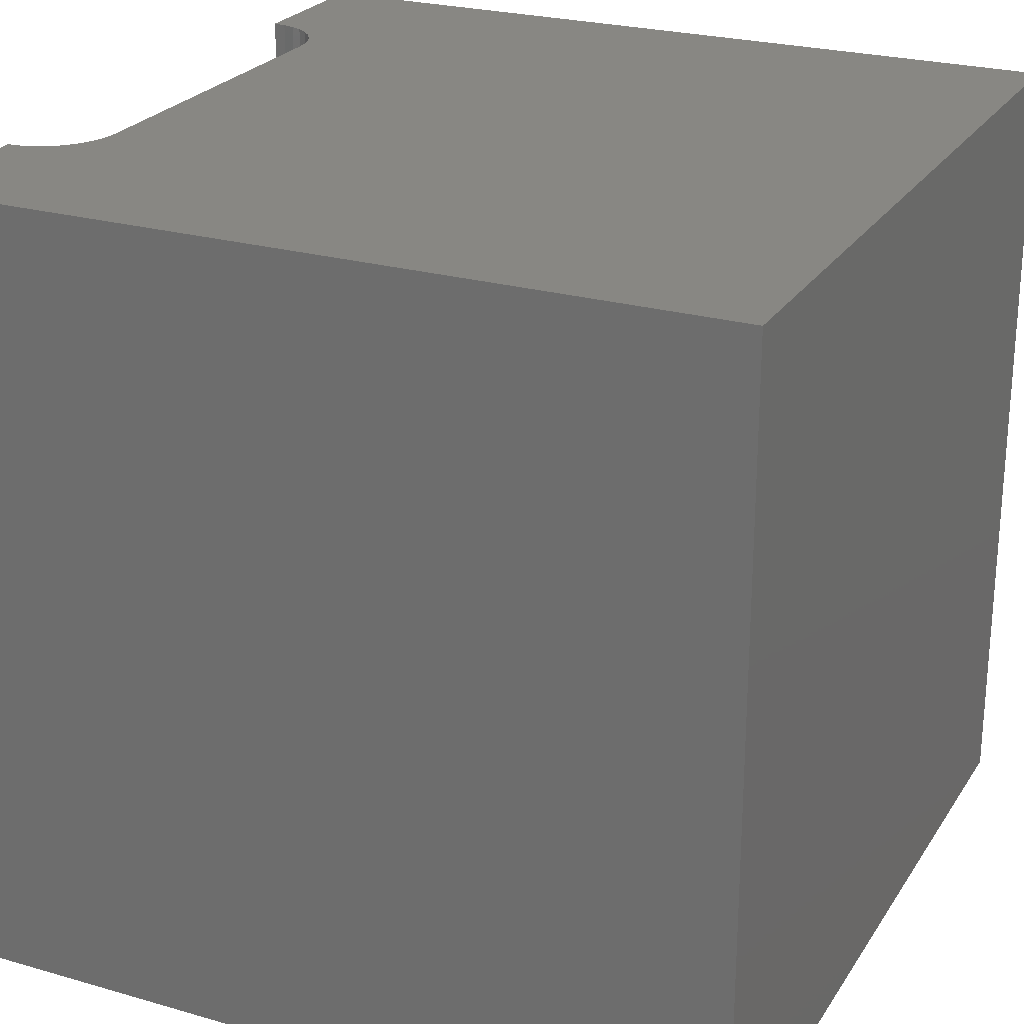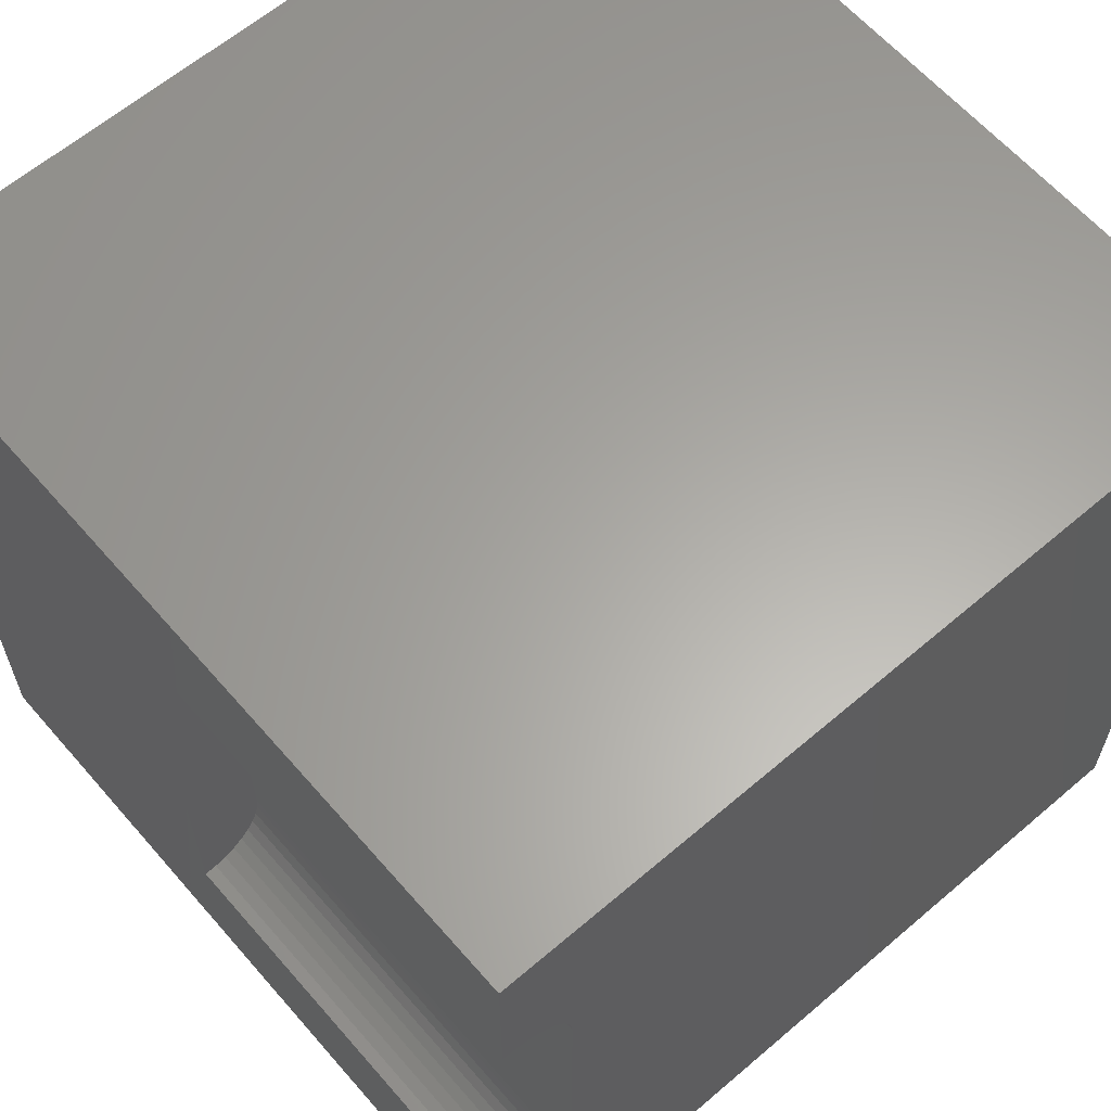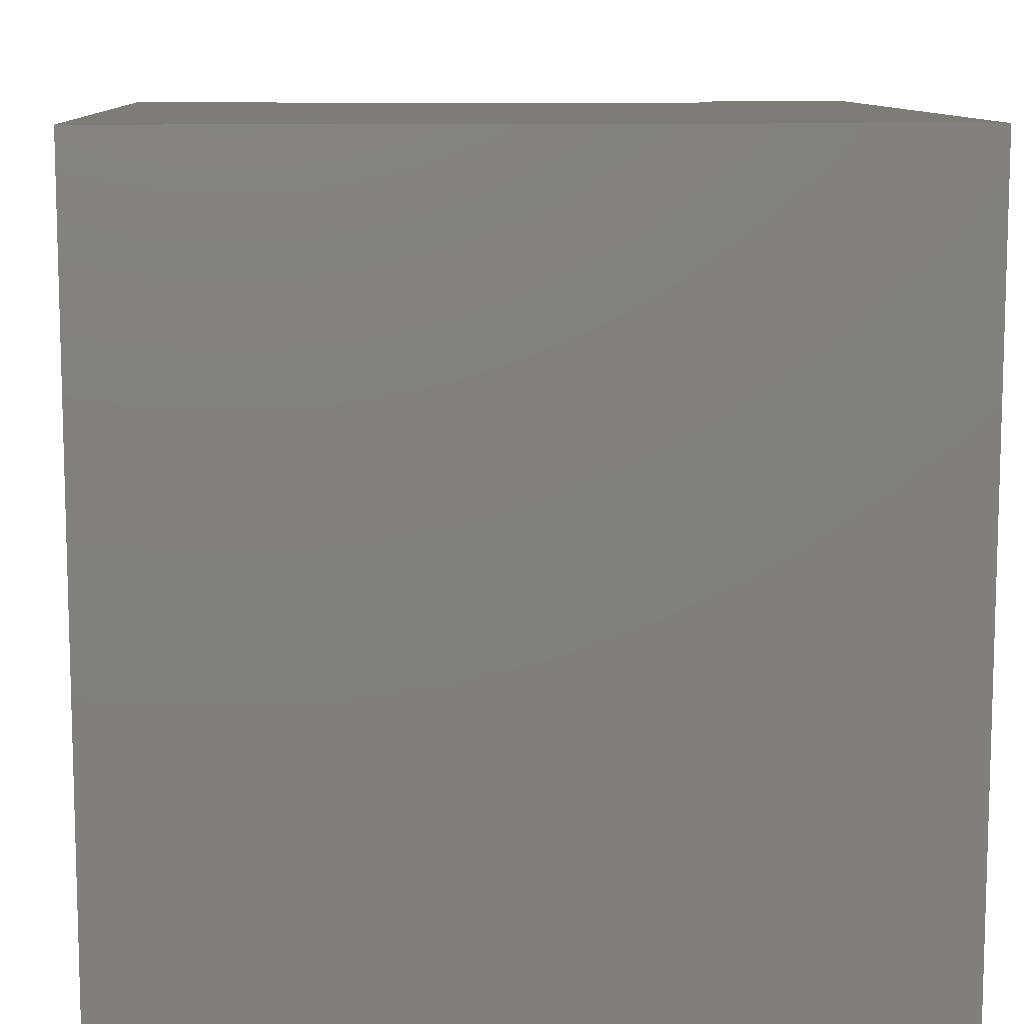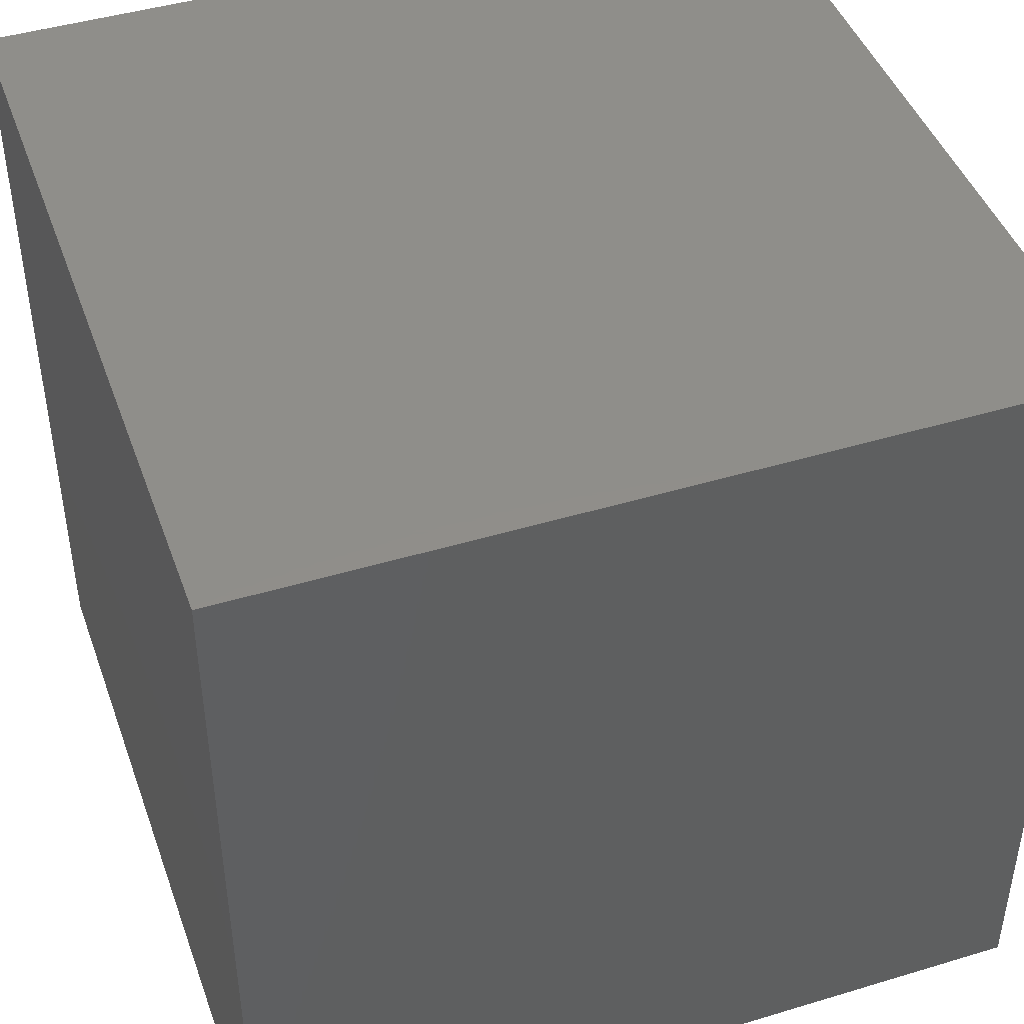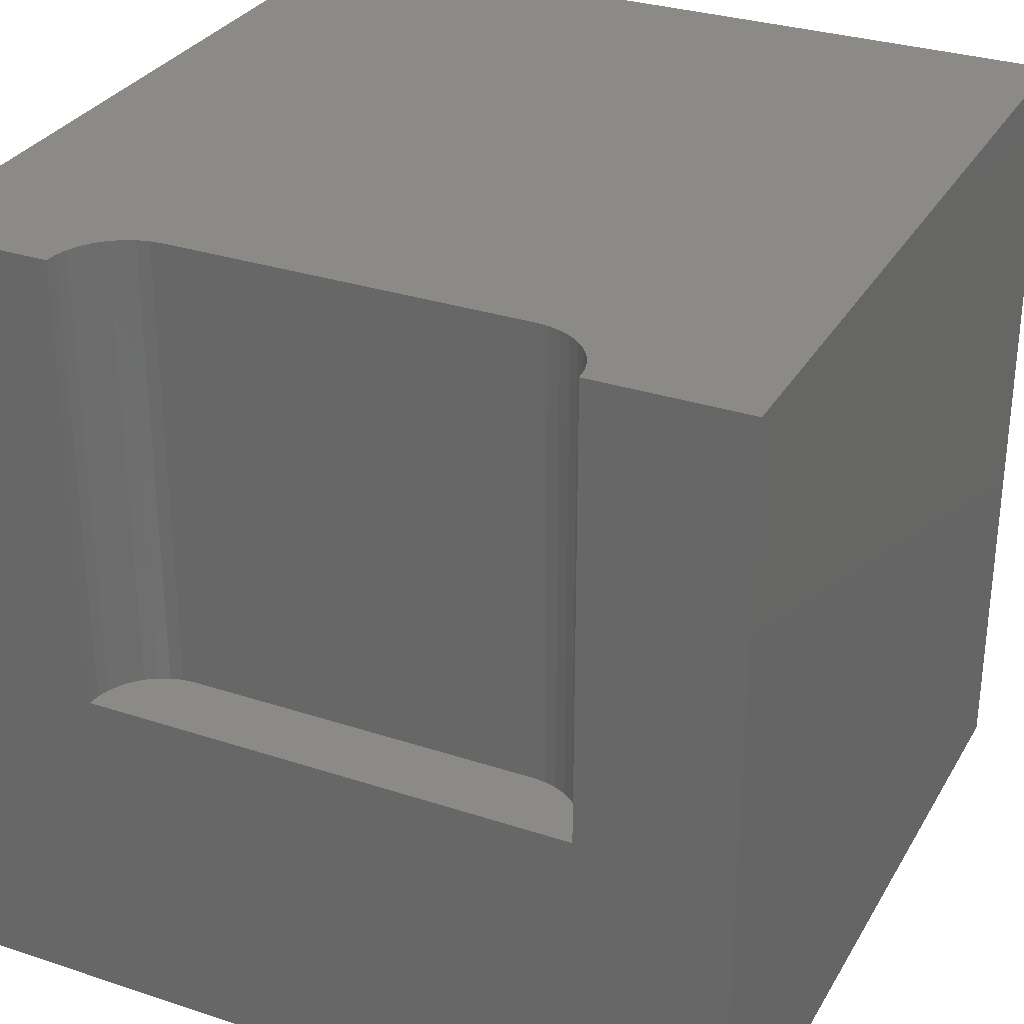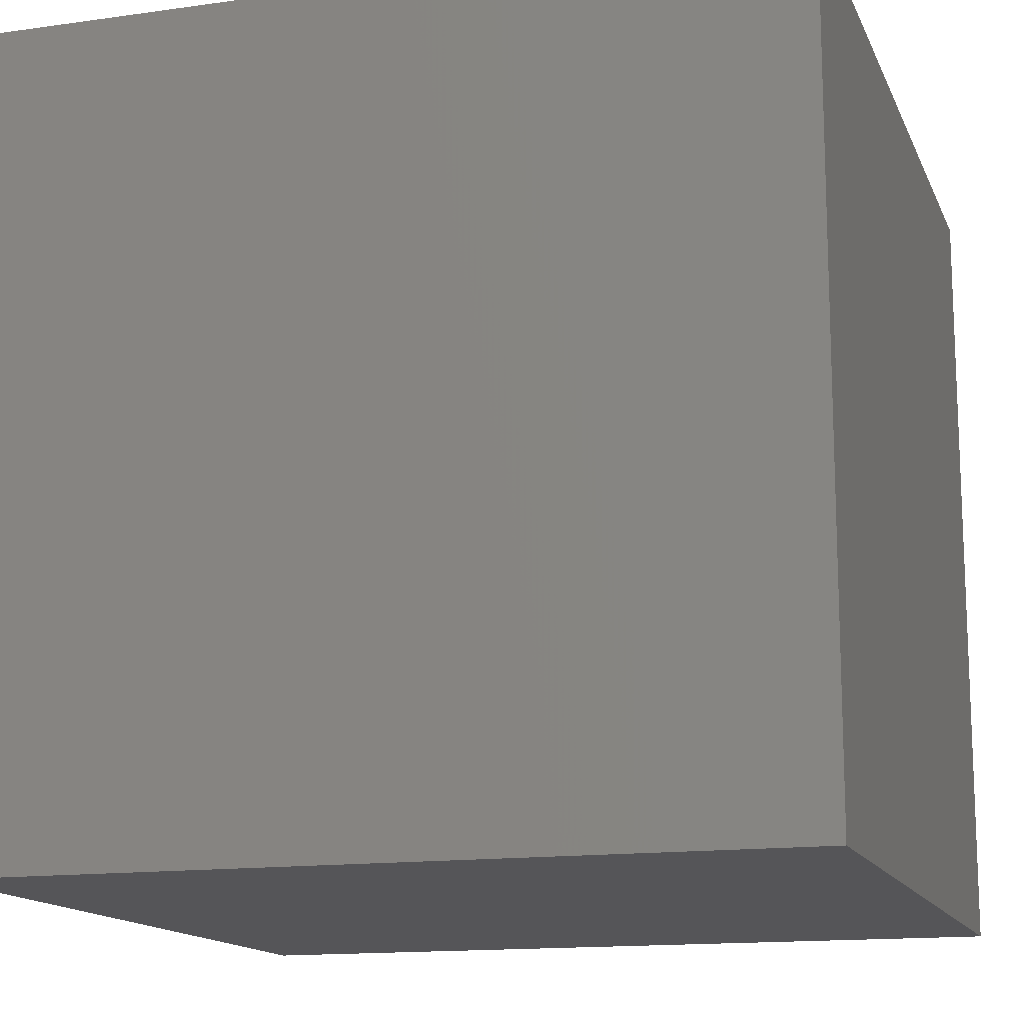
<metadata>
{"format":"stl","ext":"stl","renderer":"f3d","projection":"perspective","resolution":1024,"background":"white","views":[{"elev":24.6,"azim":25.2,"up":"+Z"},{"elev":62.3,"azim":-40.9,"up":"+Y"},{"elev":10.1,"azim":87.0,"up":"+Z"},{"elev":44.8,"azim":160.7,"up":"+Y"},{"elev":30.7,"azim":-64.6,"up":"+Z"},{"elev":-14.4,"azim":17.2,"up":"+Z"}]}
</metadata>
<code>
# stl→obj: 52 verts, 92 faces
v 0 8.099 10
v 0 10 10
v 0 8.099 4.291
v 0 10 0
v 0 1.901 4.291
v 0 0 0
v 0 1.901 10
v 0 0 10
v 0.155 1.914 10
v 0.6838 2.22 10
v 0.5738 2.11 10
v 10 0 10
v 5.466e-17 8.099 10
v 0.155 8.086 10
v 0.3053 1.955 10
v 0.4463 2.02 10
v 0.8791 2.638 10
v 0.8388 2.488 10
v 0.773 2.347 10
v 0.3053 8.045 10
v 0.4463 7.98 10
v 10 10 10
v 0.5738 7.89 10
v 0.6838 7.78 10
v 0.773 7.653 10
v 0.8388 7.512 10
v 0.8791 7.362 10
v 0.8926 7.207 10
v 0.8926 2.793 10
v 10 10 0
v 10 0 0
v 0.3053 1.955 4.291
v 0.4463 2.02 4.291
v 0.8388 2.488 4.291
v 0.3053 8.045 4.291
v 0.155 8.086 4.291
v 0.8926 7.207 4.291
v 5.466e-17 8.099 4.291
v 0.8926 2.793 4.291
v -1.64e-16 1.901 4.291
v 0.8791 2.638 4.291
v 0.155 1.914 4.291
v 0.5738 2.11 4.291
v 0.6838 2.22 4.291
v 0.773 2.347 4.291
v 0.8791 7.362 4.291
v 0.5738 7.89 4.291
v 0.4463 7.98 4.291
v 0.8388 7.512 4.291
v 0.773 7.653 4.291
v 0.6838 7.78 4.291
v -1.64e-16 1.901 10
f 1 2 3
f 3 2 4
f 3 4 5
f 5 4 6
f 5 6 7
f 7 6 8
f 9 7 8
f 10 11 12
f 2 13 14
f 9 8 15
f 12 11 8
f 8 11 16
f 8 16 15
f 17 18 12
f 12 18 19
f 12 19 10
f 14 20 2
f 2 20 21
f 2 21 22
f 22 21 23
f 23 24 22
f 22 24 25
f 22 25 26
f 26 27 22
f 22 27 28
f 22 28 12
f 12 28 29
f 12 29 17
f 30 22 31
f 31 22 12
f 4 30 6
f 6 30 31
f 22 30 2
f 2 30 4
f 31 12 6
f 6 12 8
f 32 33 34
f 35 36 37
f 37 36 38
f 37 38 39
f 39 38 40
f 39 40 41
f 41 40 34
f 34 40 42
f 34 42 32
f 33 43 34
f 34 43 44
f 34 44 45
f 46 47 37
f 37 47 48
f 37 48 35
f 46 49 47
f 47 49 50
f 47 50 51
f 40 52 9
f 40 9 42
f 42 9 15
f 42 15 32
f 32 15 16
f 32 16 33
f 33 16 11
f 33 11 43
f 43 11 10
f 43 10 44
f 44 10 19
f 44 19 45
f 45 19 18
f 45 18 34
f 34 18 17
f 34 17 41
f 41 17 29
f 41 29 39
f 37 28 27
f 37 27 46
f 46 27 26
f 46 26 49
f 49 26 25
f 49 25 50
f 50 25 24
f 50 24 51
f 51 24 23
f 51 23 47
f 47 23 21
f 47 21 48
f 48 21 20
f 48 20 35
f 35 20 14
f 35 14 36
f 36 14 13
f 36 13 38
f 37 39 28
f 28 39 29

</code>
